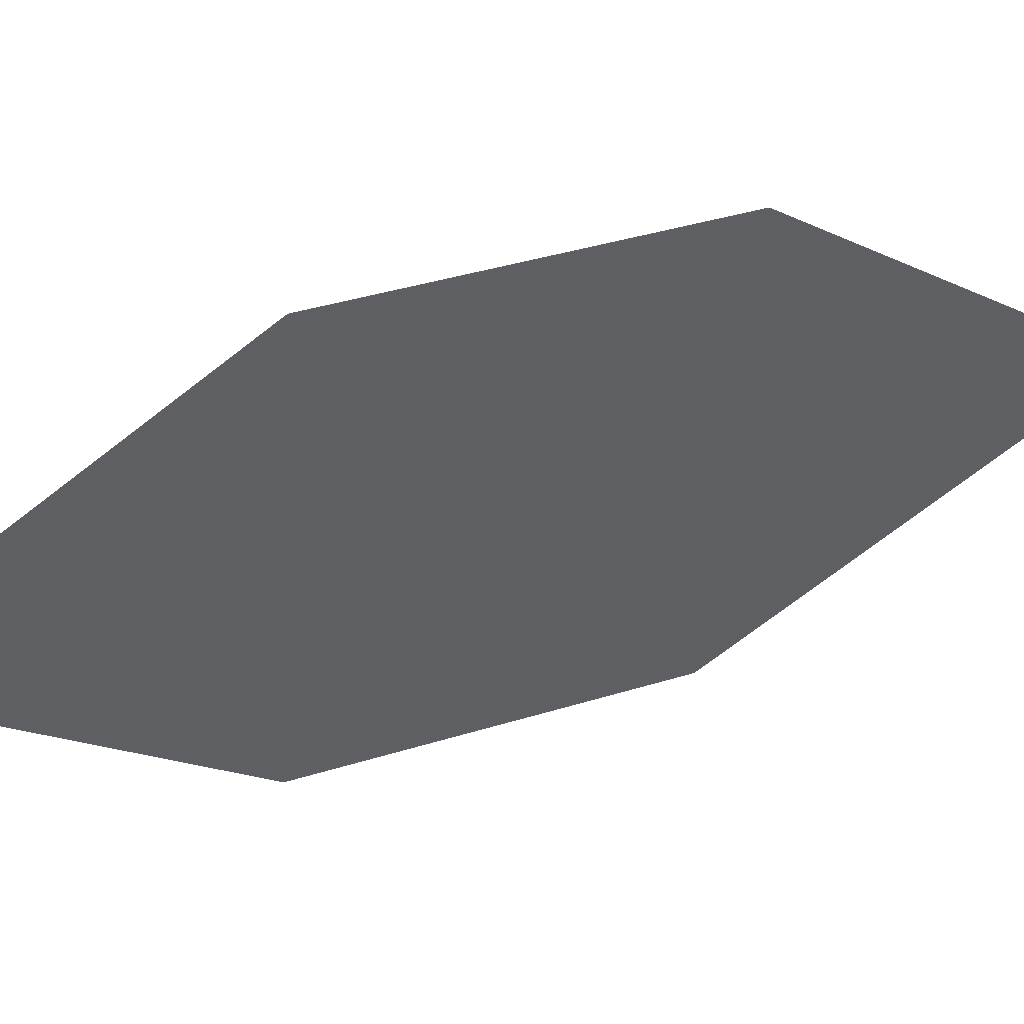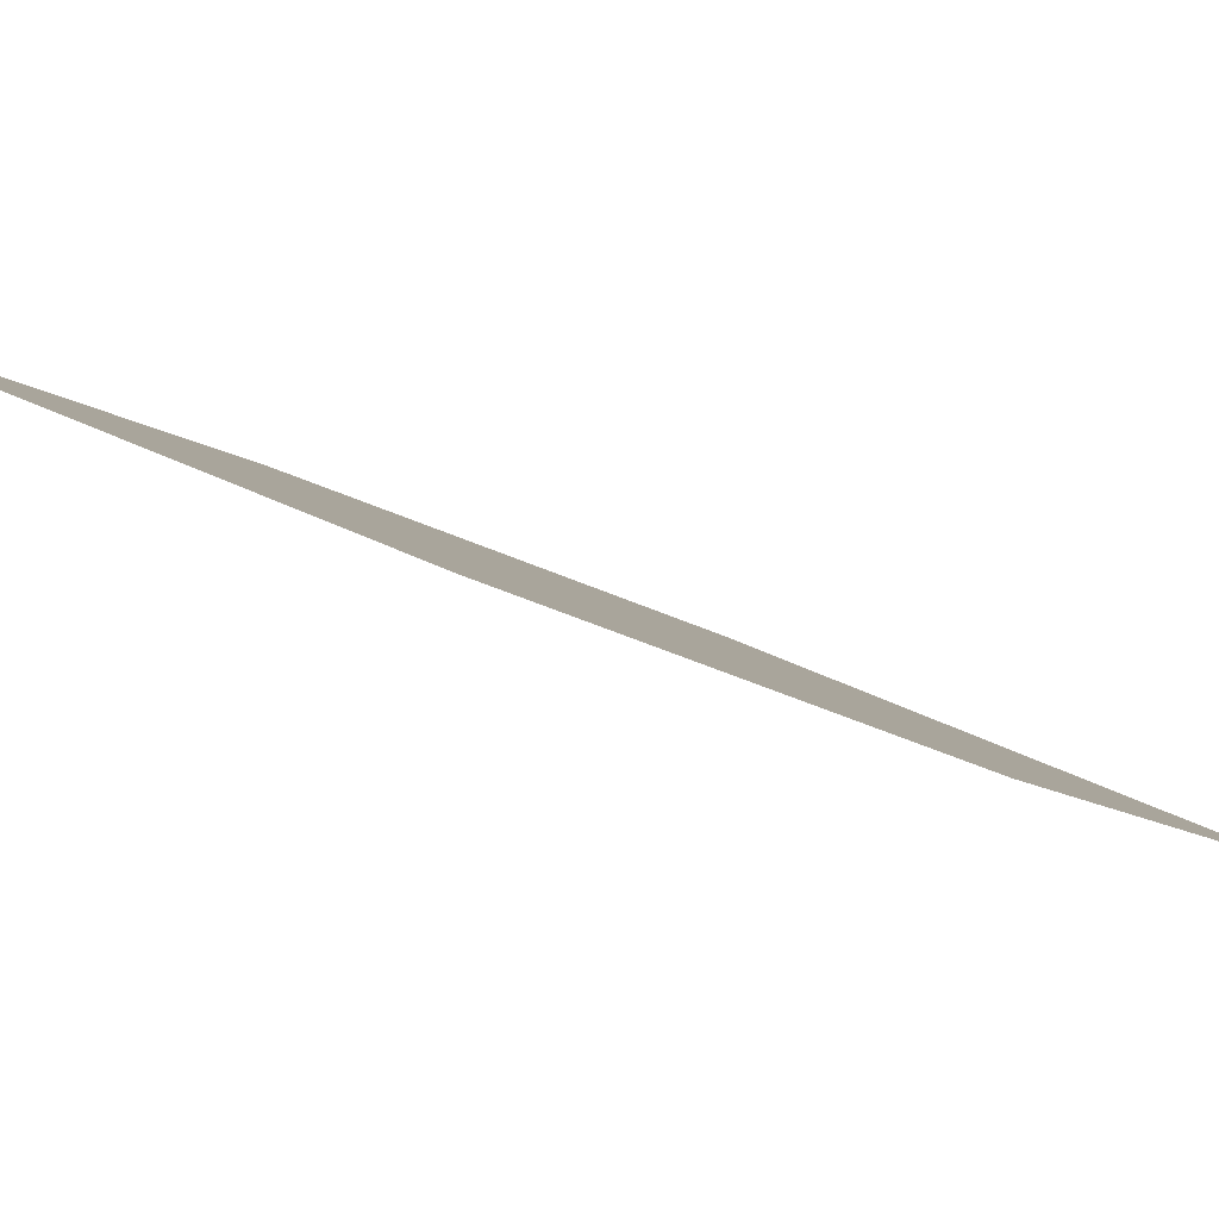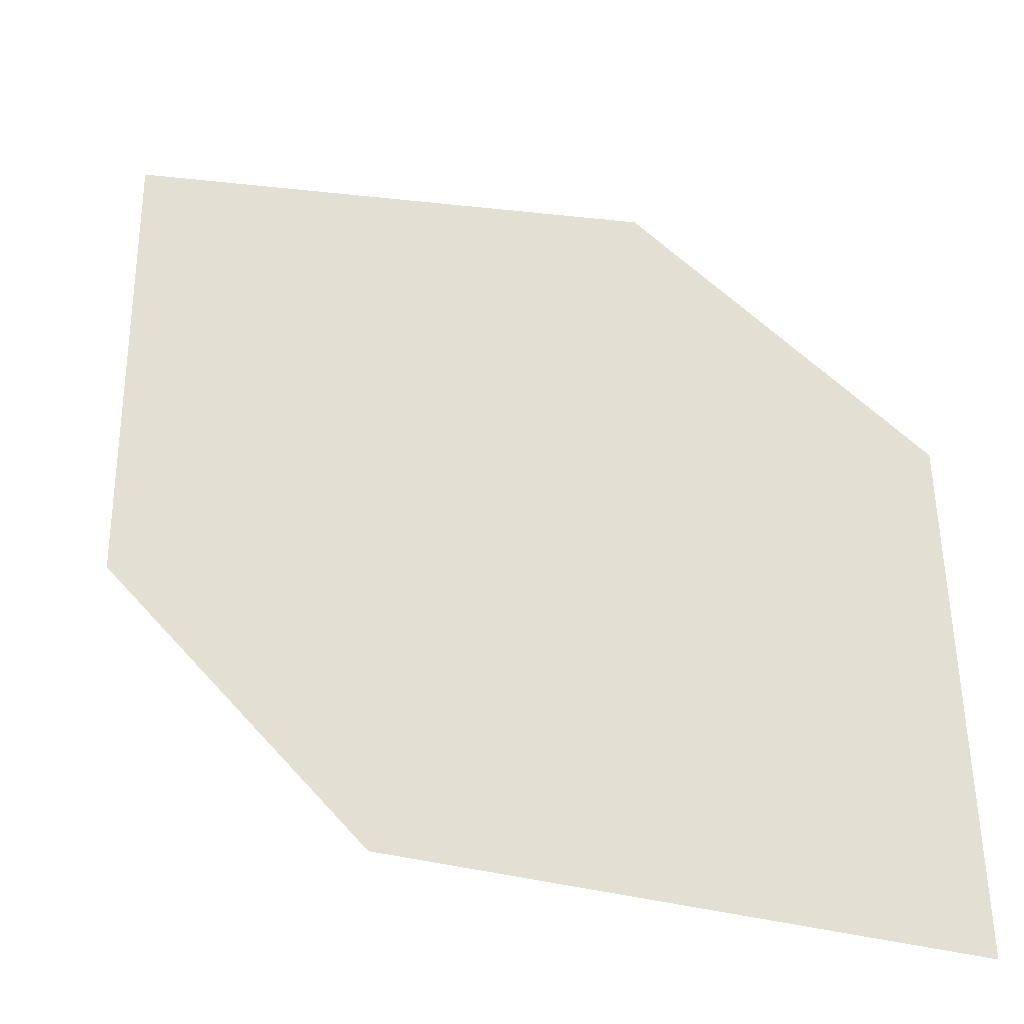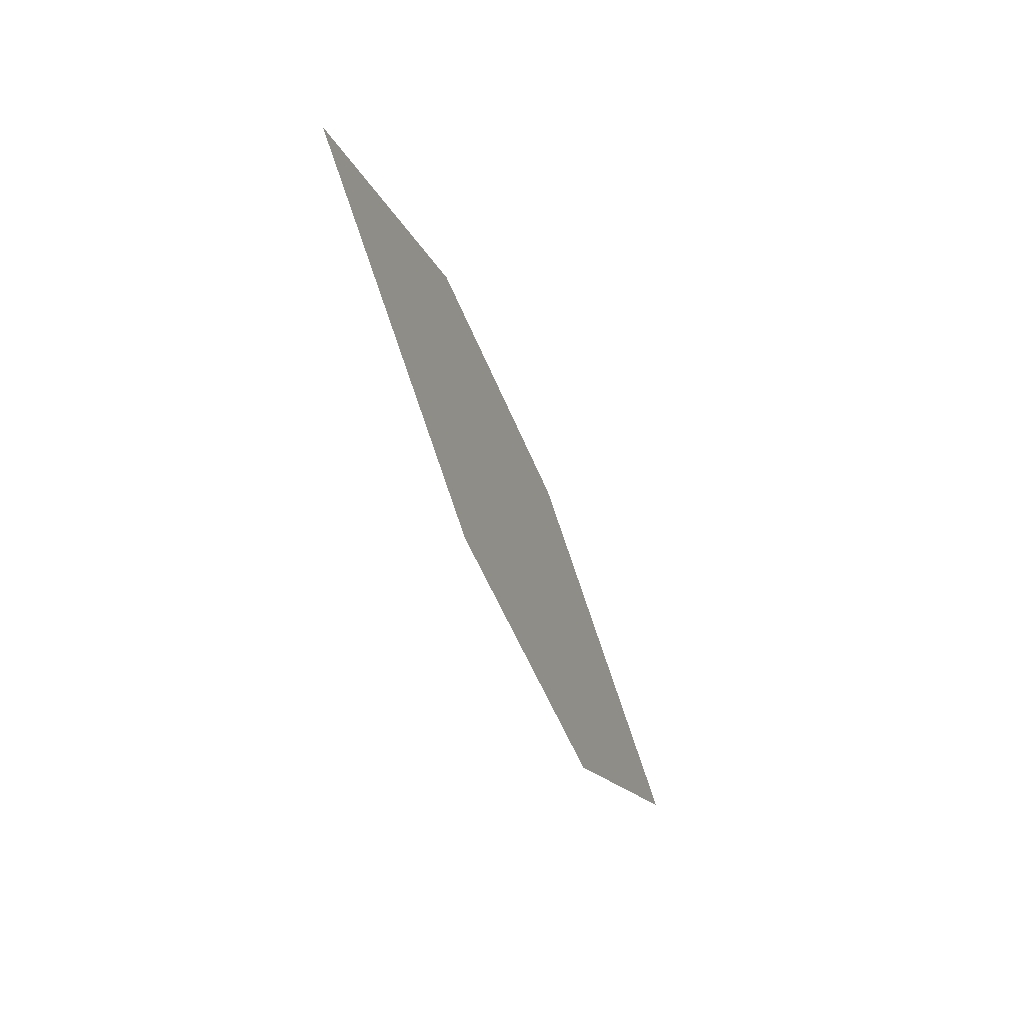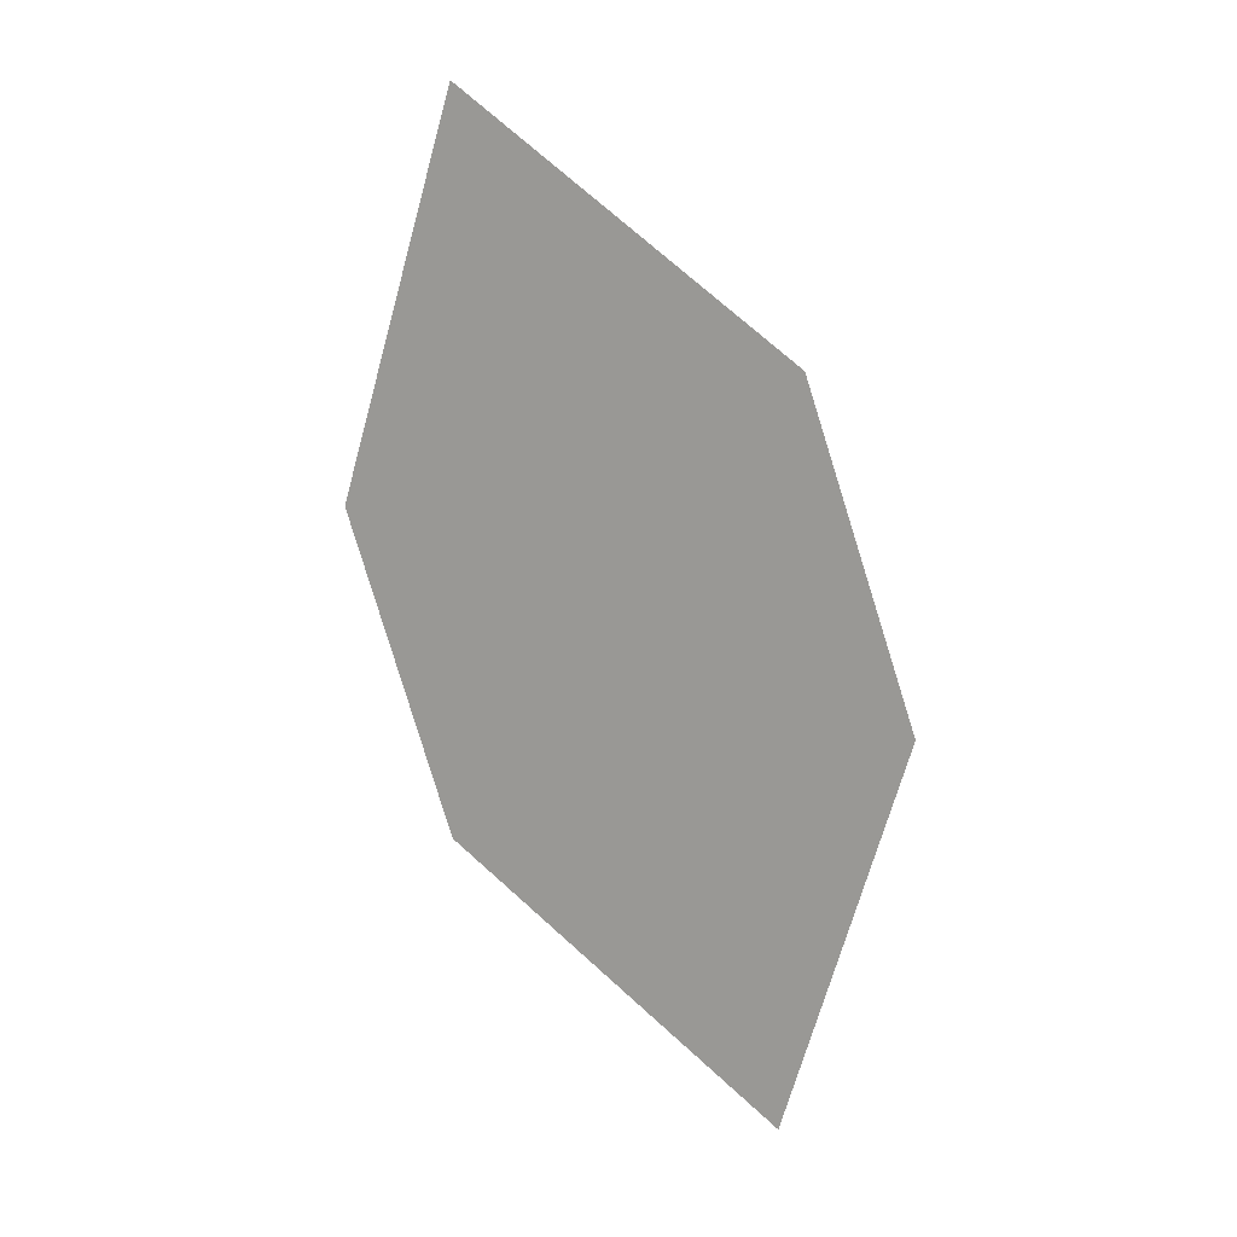
<metadata>
{"format":"obj","ext":"obj","renderer":"f3d","projection":"perspective","resolution":1024,"background":"white","views":[{"elev":-39.0,"azim":-102.5,"up":"+Z"},{"elev":5.4,"azim":63.7,"up":"+Z"},{"elev":67.8,"azim":-46.5,"up":"+Z"},{"elev":46.6,"azim":-89.9,"up":"+Y"},{"elev":-7.5,"azim":-147.7,"up":"+Y"}]}
</metadata>
<code>
o leaves.107
v 0.03265 -0.2116 0.933
v 0.001231 -0.2422 0.9482
v 0.01855 -0.3162 0.9734
v 0.05467 -0.2507 0.9447
v 0.04997 -0.2856 0.9582
v -0.00347 -0.277 0.9617
f 1 2 6 3
f 1 3 5 4

</code>
